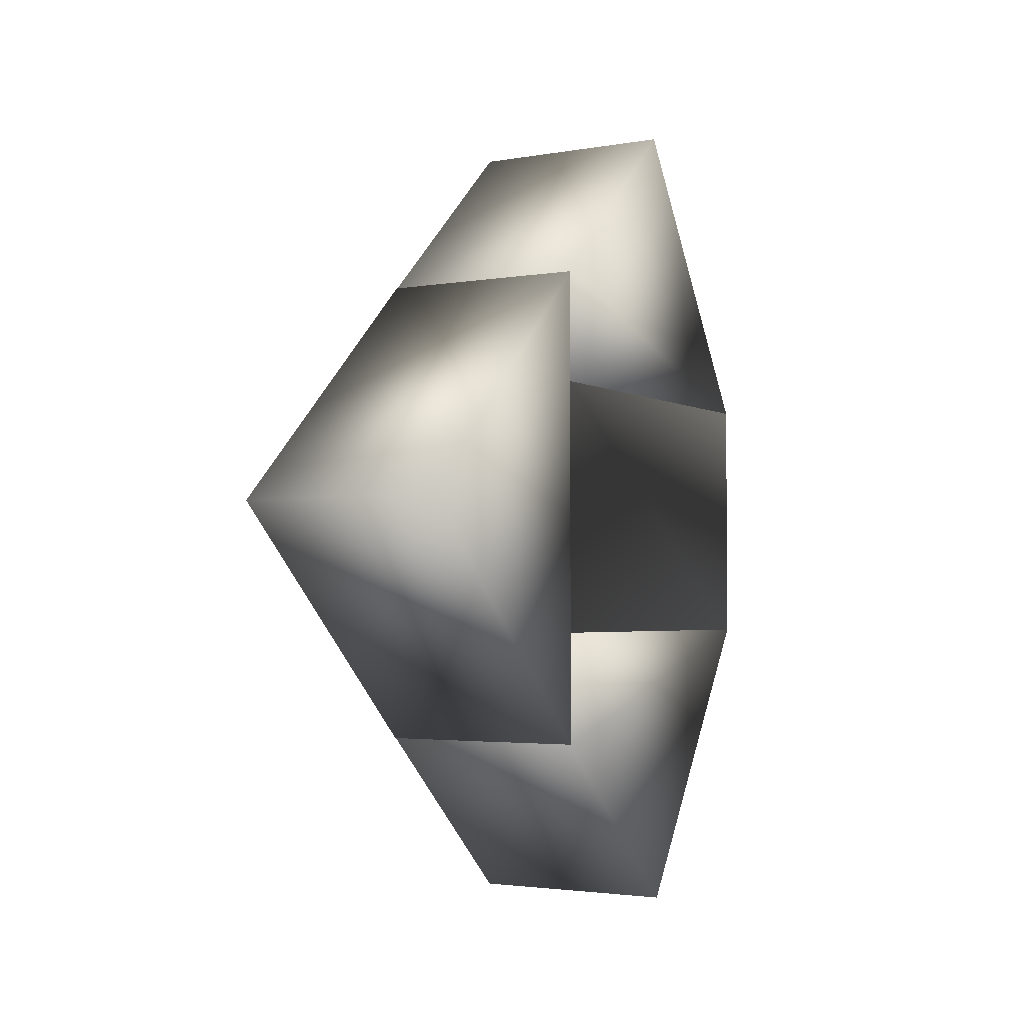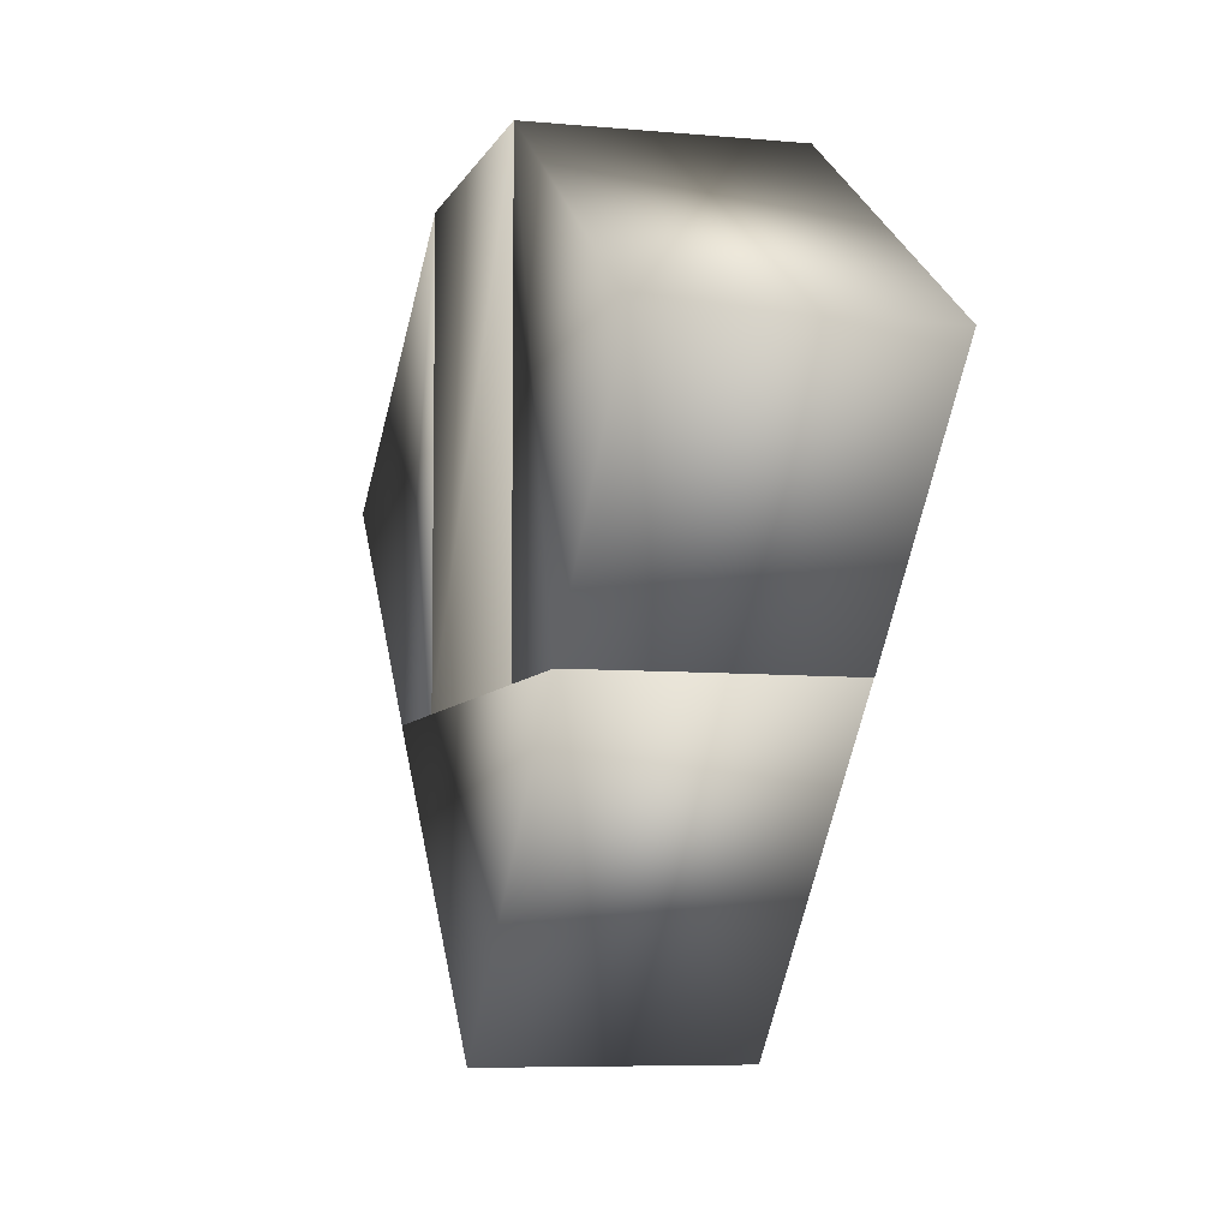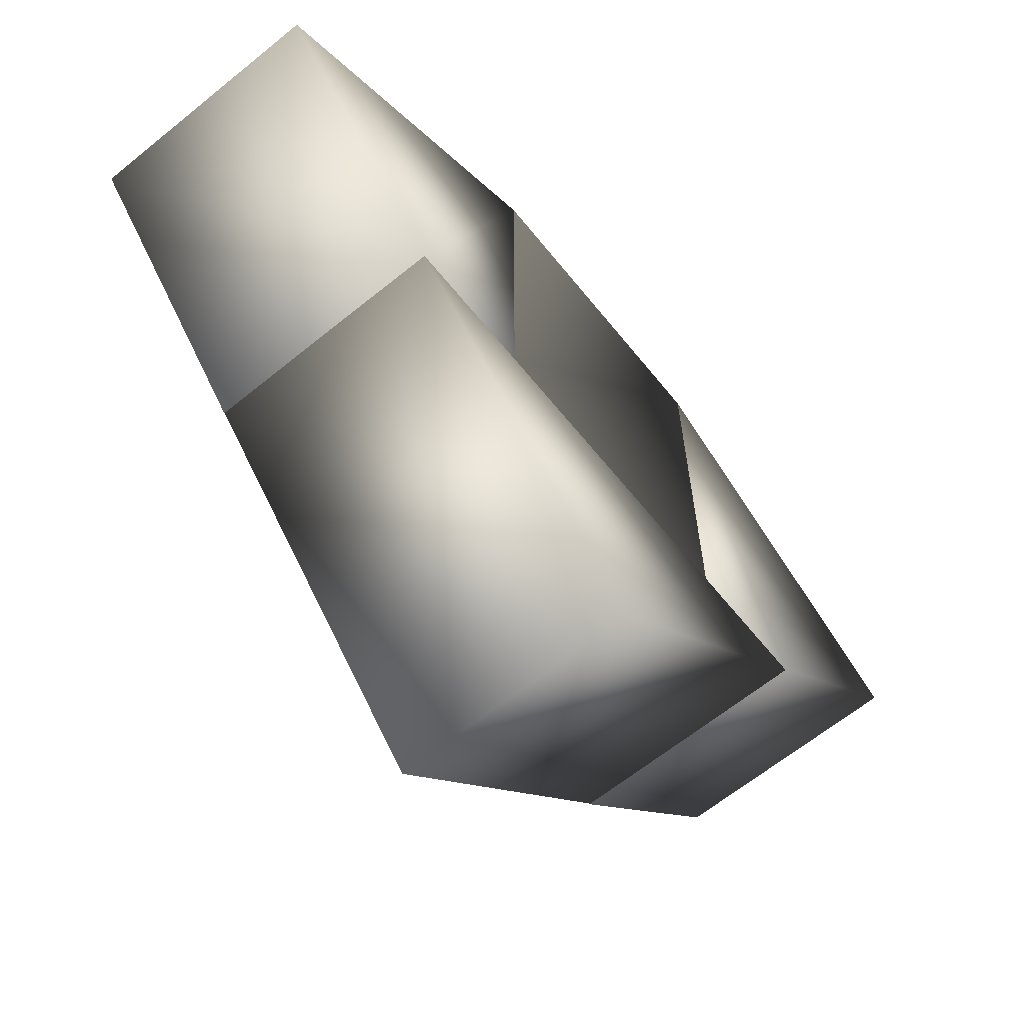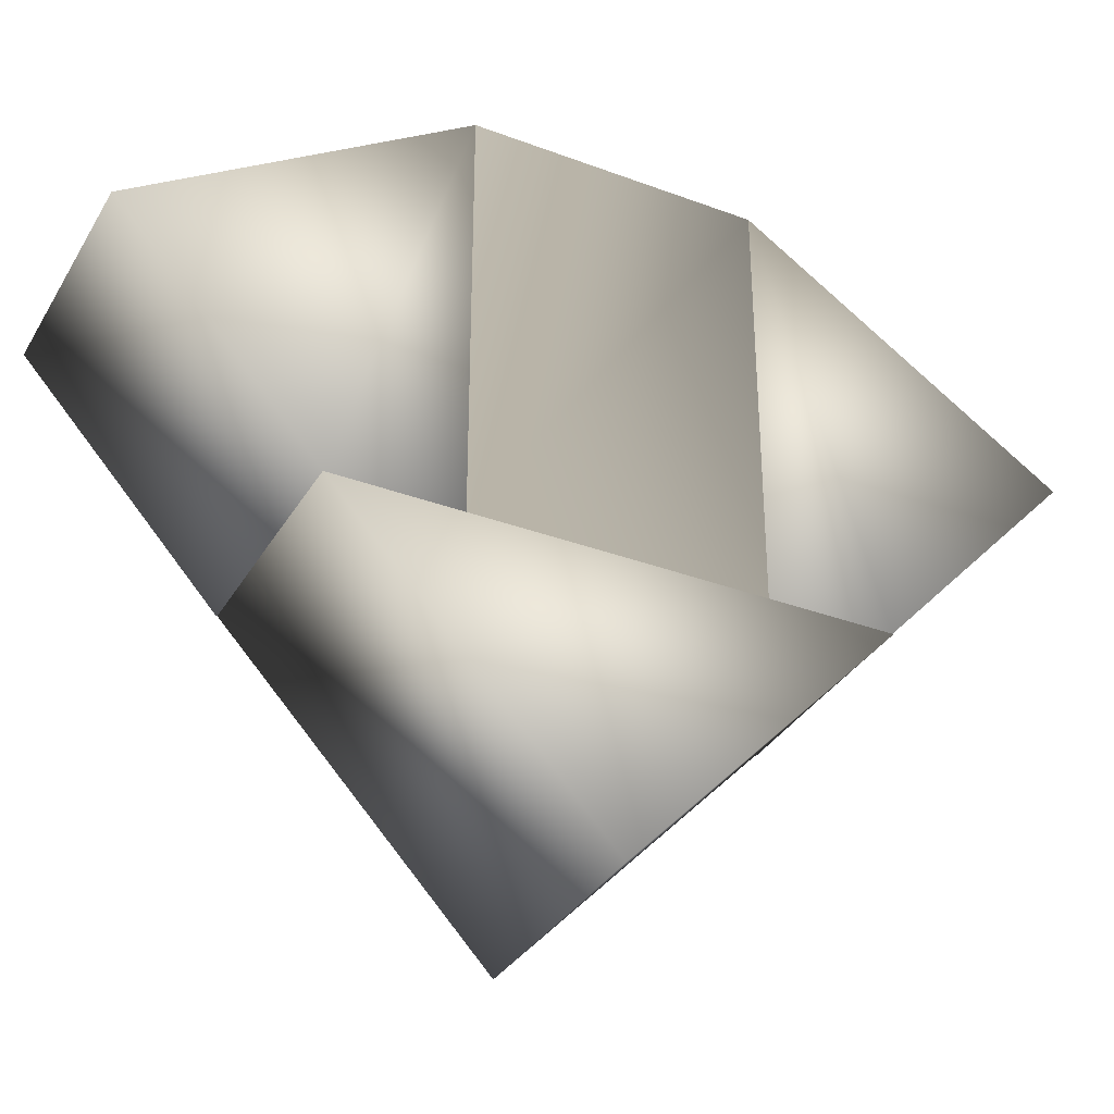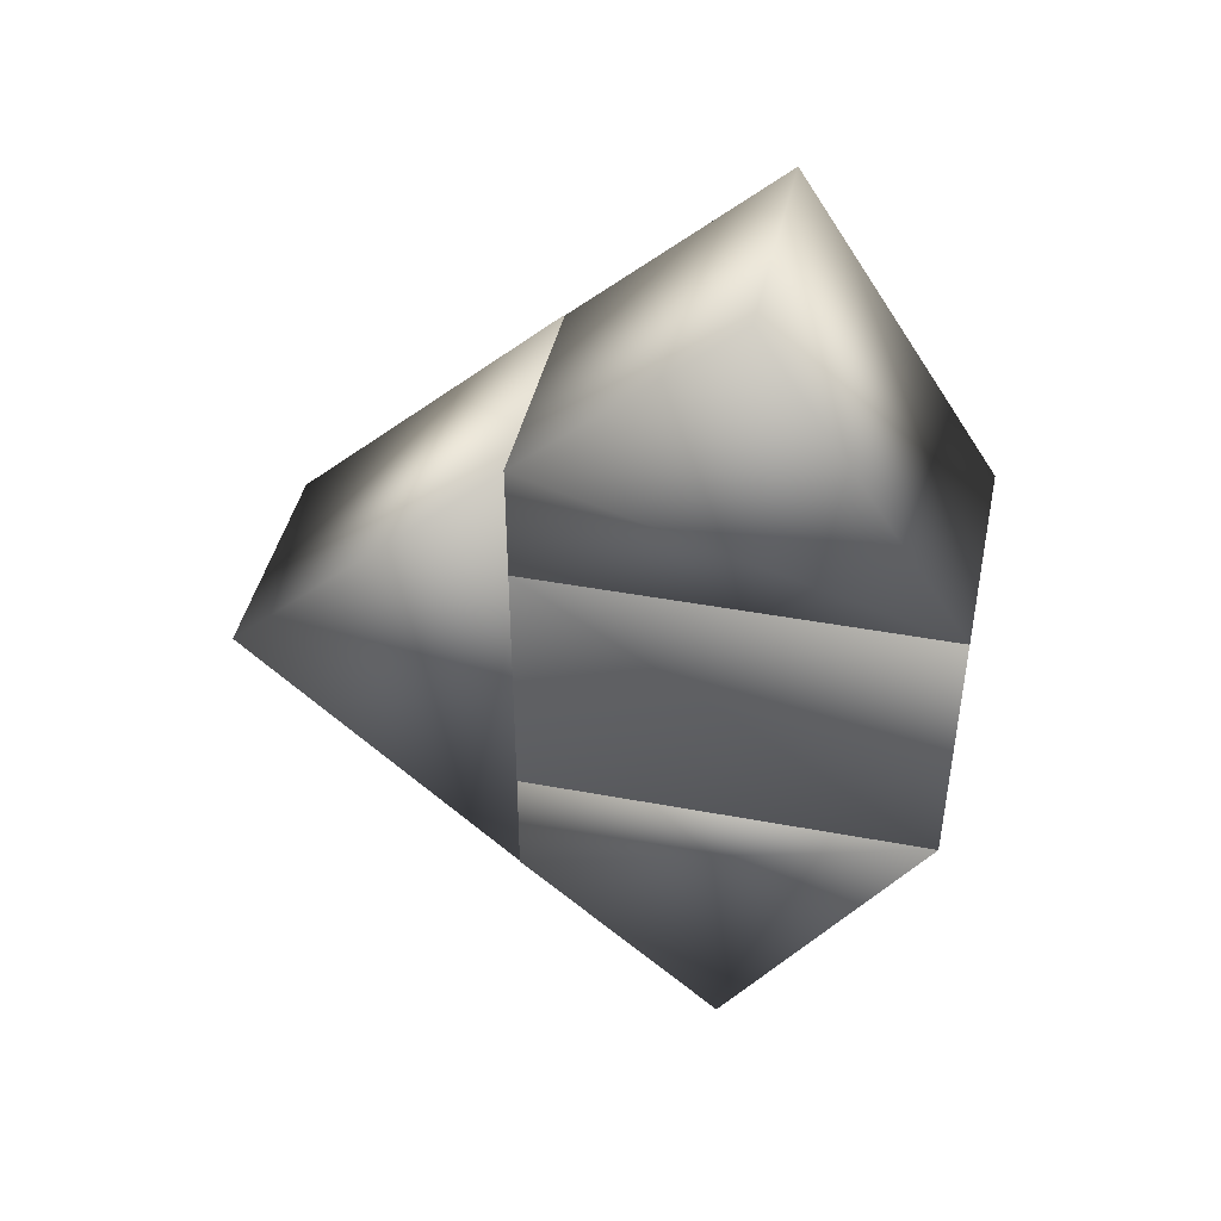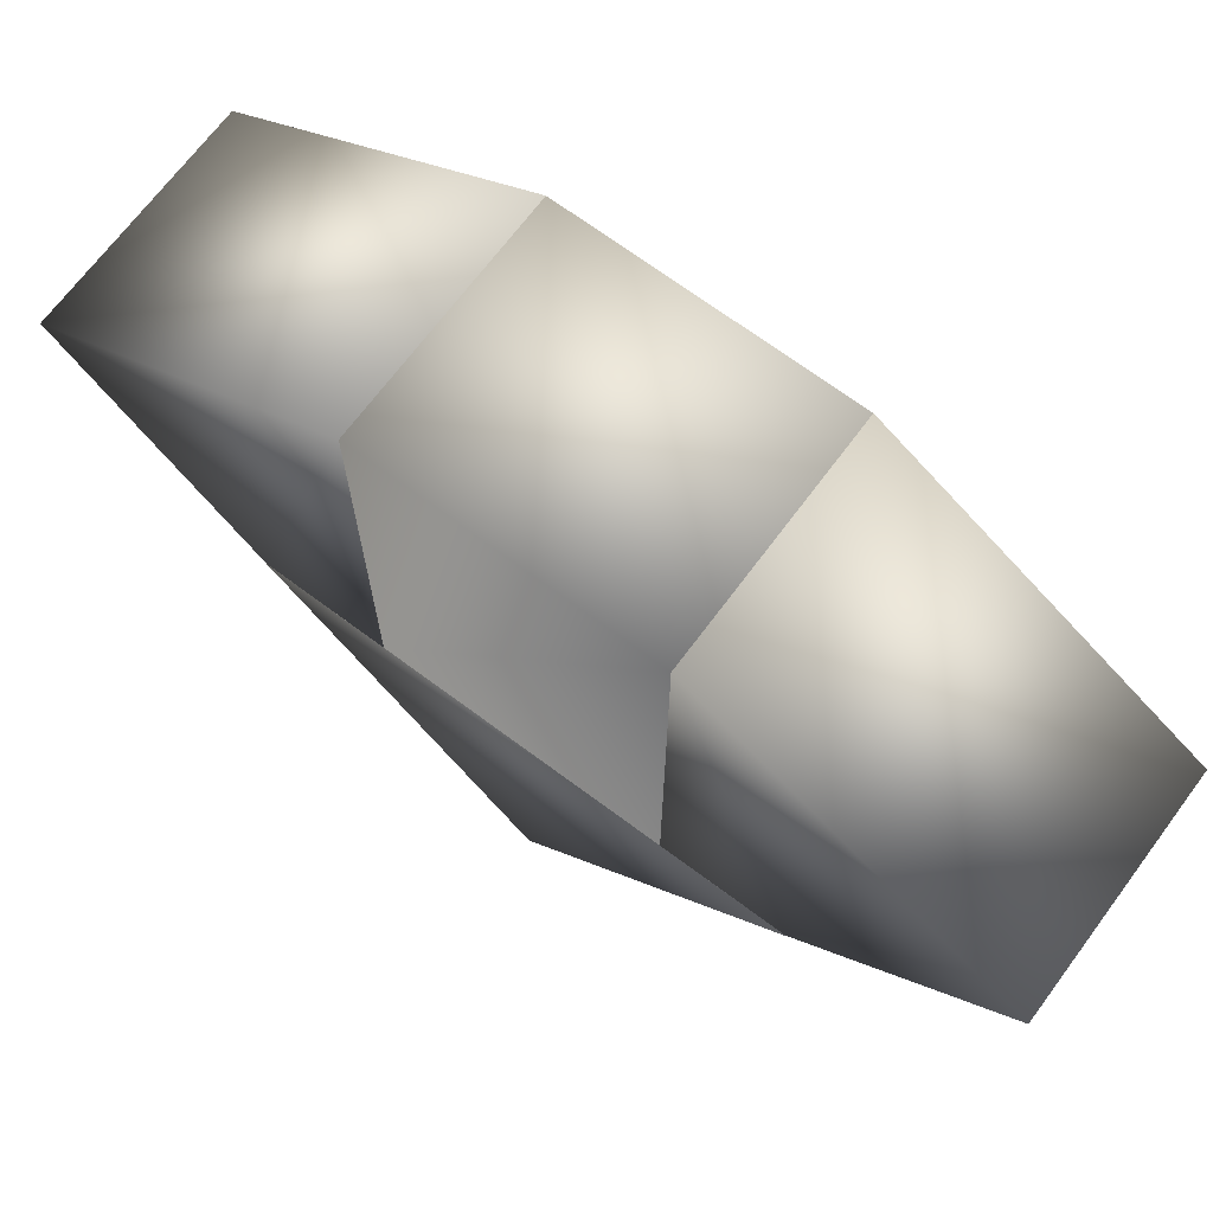
<metadata>
{"format":"obj","ext":"obj","renderer":"f3d","projection":"perspective","resolution":1024,"background":"white","views":[{"elev":-2.9,"azim":30.6,"up":"+Z"},{"elev":-6.6,"azim":-15.5,"up":"+Y"},{"elev":-64.8,"azim":-140.9,"up":"+Y"},{"elev":-34.1,"azim":-116.8,"up":"+Y"},{"elev":44.0,"azim":102.3,"up":"+Z"},{"elev":69.5,"azim":-53.3,"up":"+Y"}]}
</metadata>
<code>
v -0.0901 0.75 0.0594
v 0.1599 0.75 0.0594
v 0.1599 0.75 -0.2406
v -0.0901 0.75 -0.2406
v -0.0901 0 -0.0906
v 0.1599 0 -0.0906
v 0.1599 0.3002 0.192
v -0.0901 0.3002 0.192
v -0.0901 0.3002 0.0594
v 0.1599 0.3002 0.0594
v 0.1599 0.3002 -0.3732
v 0.1599 0.3002 -0.2406
v -0.0901 0.3002 -0.3732
v -0.0901 0.3002 -0.2406
v -0.0901 0.5272 -0.5807
v -0.0901 0.3006 -0.3725
v 0.1599 0.2997 -0.374
v 0.1599 0.5272 -0.5807
v -0.0901 0.3006 0.1912
v -0.0901 0.5272 0.3994
v 0.1599 0.2997 0.1927
v 0.1599 0.5272 0.3994
o Box001
g Box001
f 1 2 3 4
f 5 6 7 8
f 9 10 2 1
f 6 11 7
f 10 12 3 2
f 6 5 13 11
f 12 14 4 3
f 5 8 13
f 14 9 1 4
f 7 10 9 8
f 11 12 10 7
f 13 14 12 11
f 8 9 14 13
f 4 15 16 14
f 14 16 17 12
f 15 4 3 18
f 4 14 12 3
f 3 12 17 18
f 16 15 18 17
f 1 9 19 20
f 9 10 21 19
f 20 22 2 1
f 1 2 10 9
f 2 22 21 10
f 19 21 22 20

</code>
